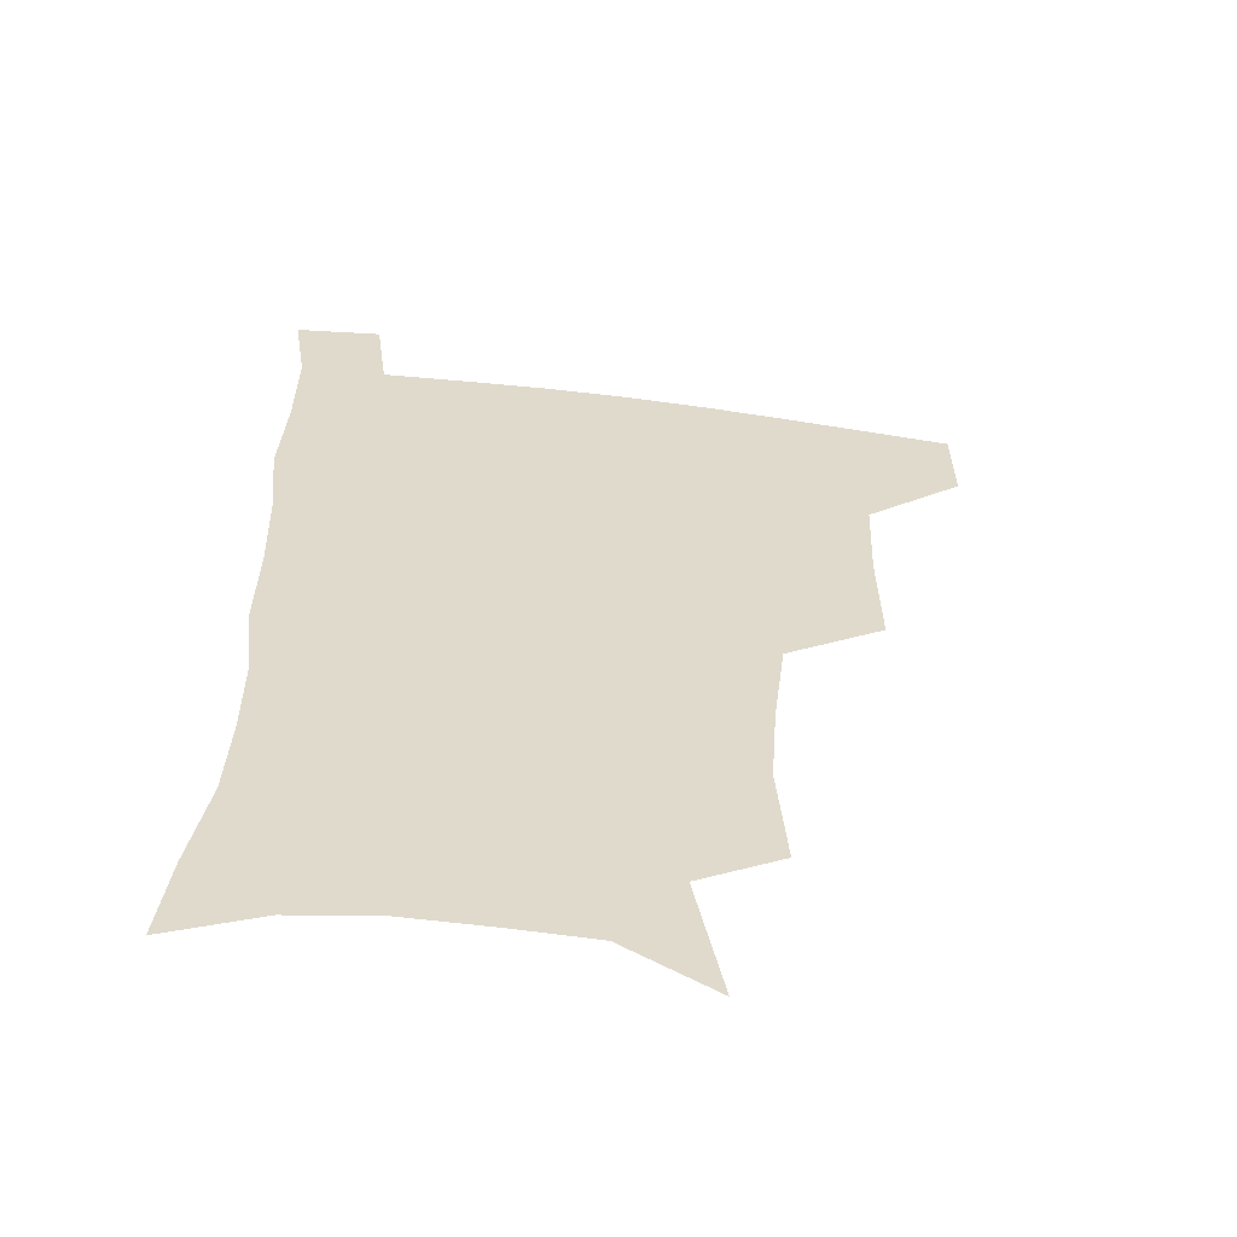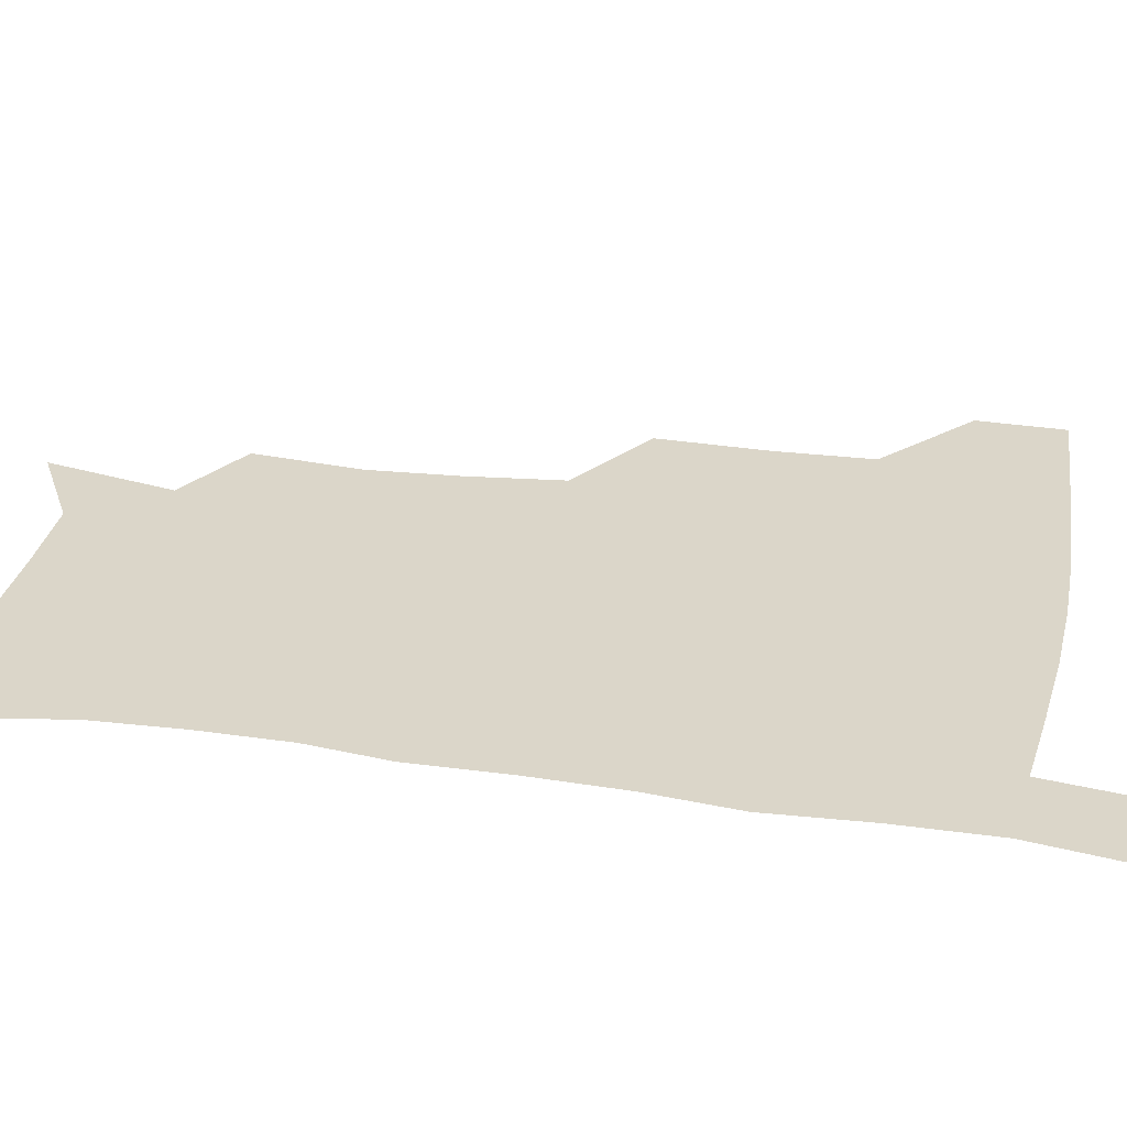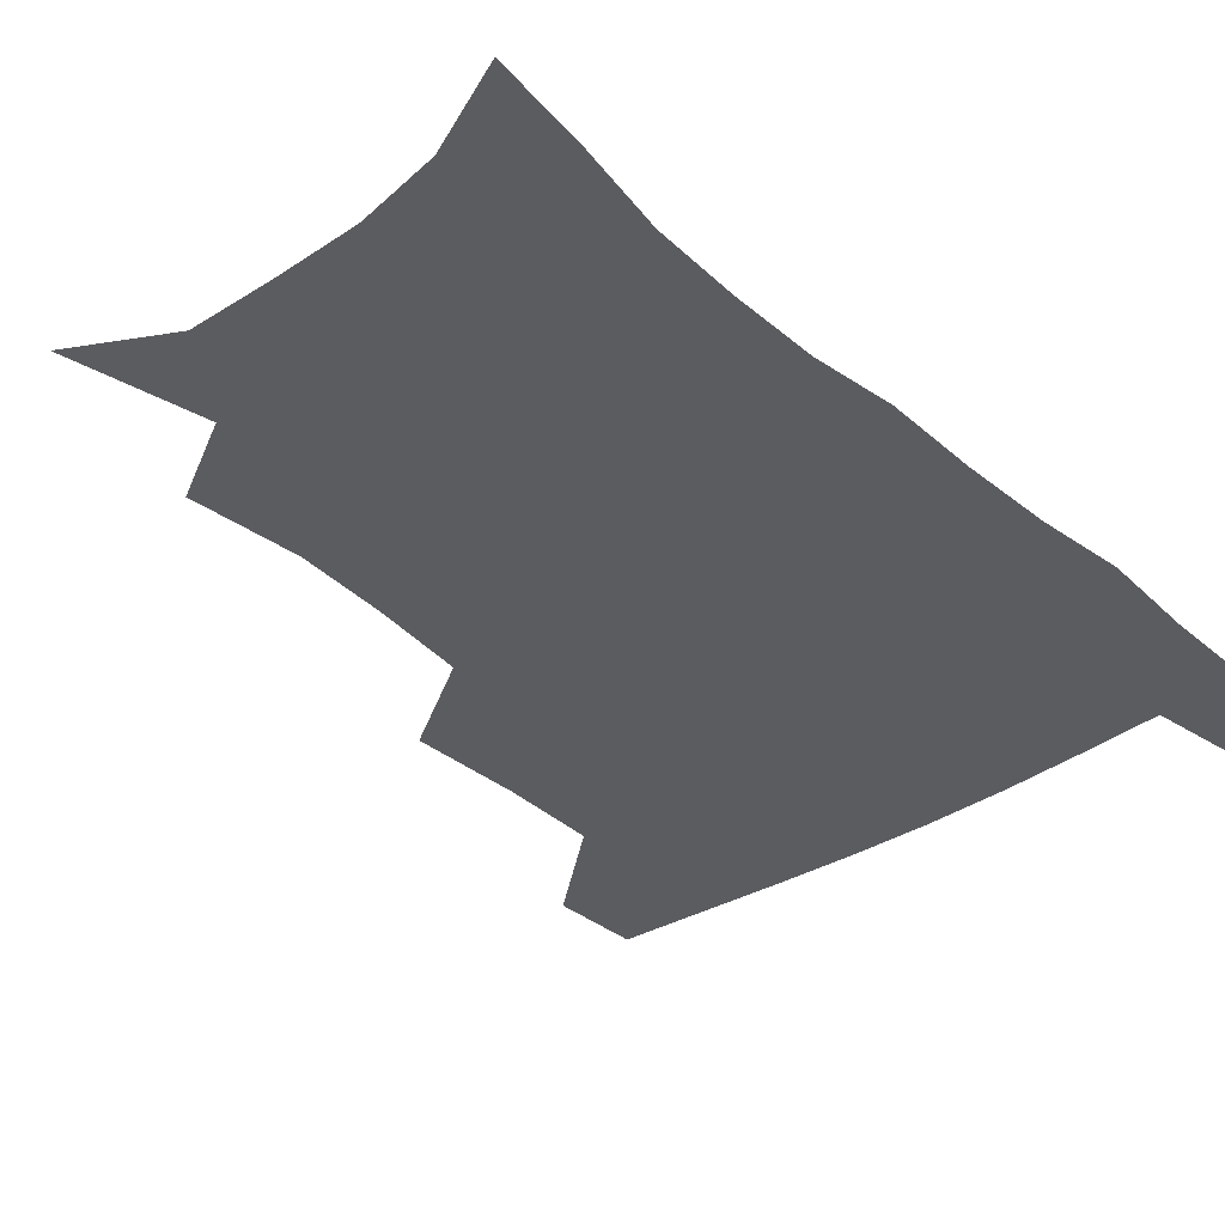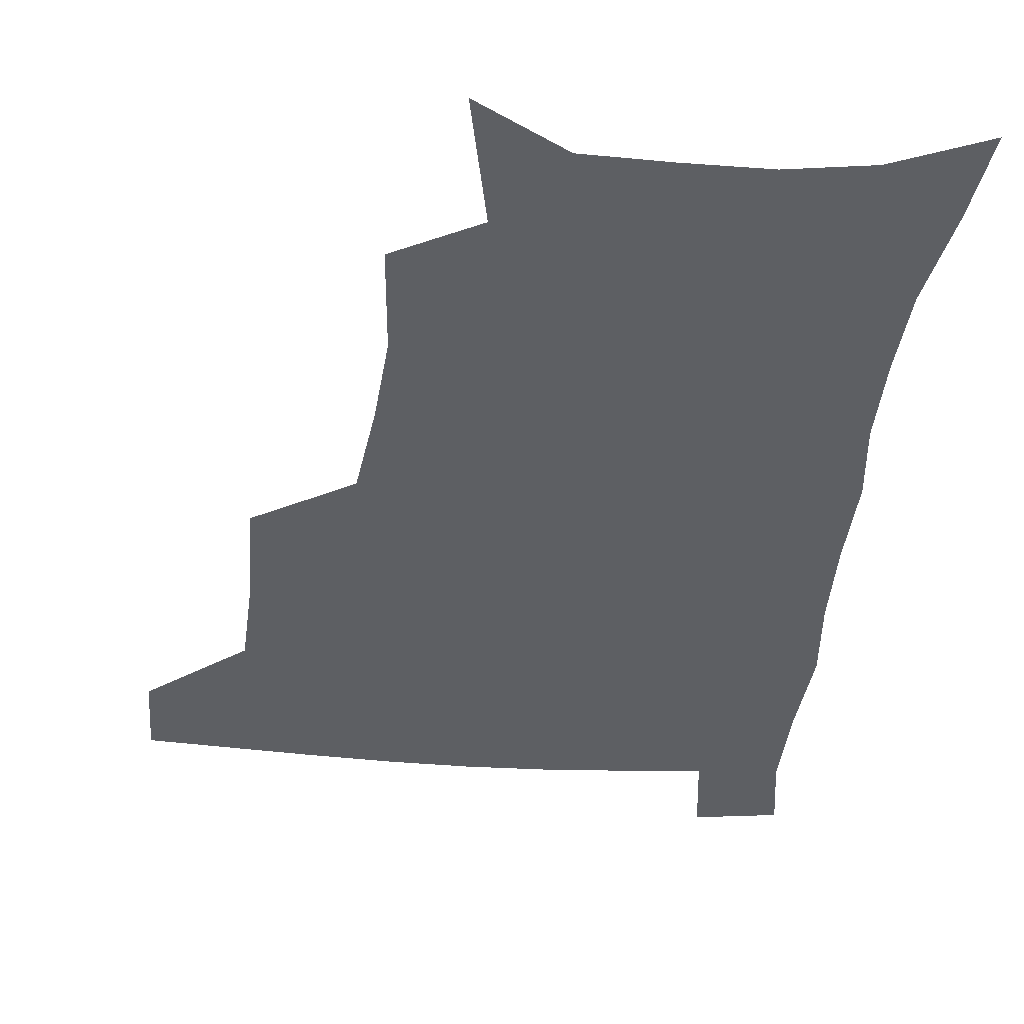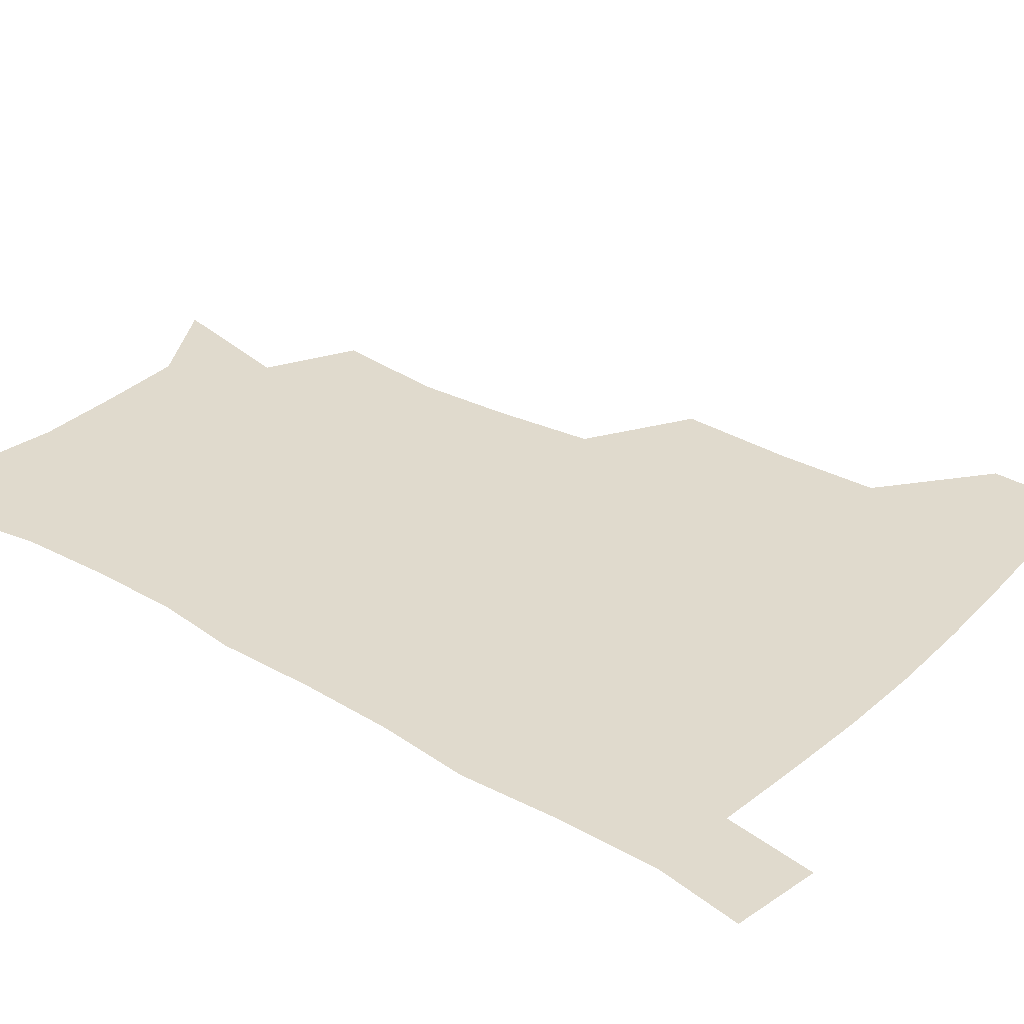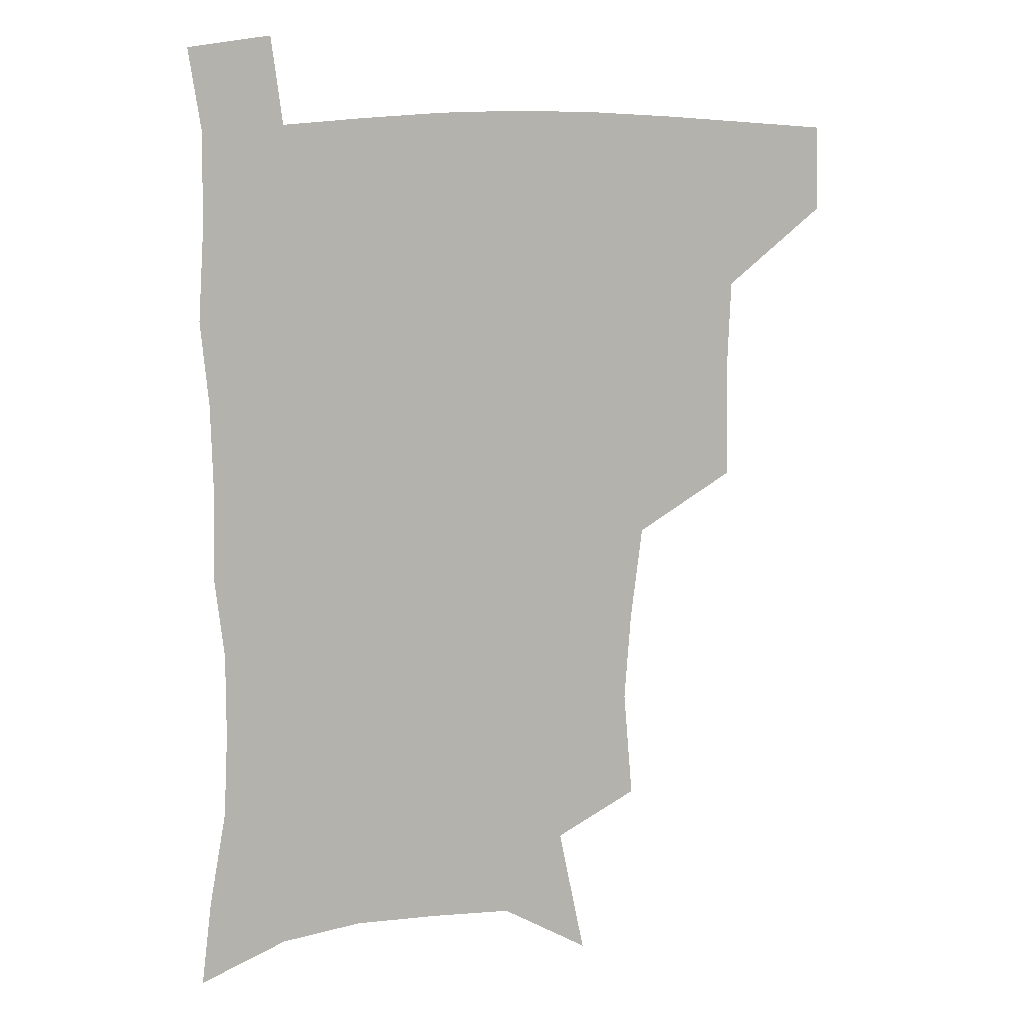
<metadata>
{"format":"obj","ext":"obj","renderer":"f3d","projection":"perspective","resolution":1024,"background":"white","views":[{"elev":-57.5,"azim":172.2,"up":"+Y"},{"elev":29.9,"azim":102.1,"up":"+Z"},{"elev":-34.9,"azim":41.5,"up":"+Z"},{"elev":-40.1,"azim":-5.5,"up":"+Z"},{"elev":33.0,"azim":128.7,"up":"+Z"},{"elev":9.8,"azim":165.1,"up":"+Y"}]}
</metadata>
<code>
v 481.7 477.3 0
v 482.2 508 0
v 516.4 376.3 0
v 517.2 415.3 0
v 515.9 449.3 0
v 514.9 480 0
v 512.4 510.1 0
v 554 251.3 0
v 557.2 289.7 0
v 554.9 321.3 0
v 550.7 355.2 0
v 548.7 391.7 0
v 546.4 422 0
v 546.2 453.3 0
v 544.4 482.1 0
v 541.9 512.1 0
v 573.7 189.4 0
v 583.1 235.4 0
v 582.1 268.3 0
v 583 306.1 0
v 580.2 335.3 0
v 577.5 365.9 0
v 576.7 399 0
v 576.1 428.5 0
v 575.3 456 0
v 574.3 483.1 0
v 571.2 513.5 0
v 604.8 206.8 0
v 607.9 243.7 0
v 606.8 274.5 0
v 606.4 311.9 0
v 604.7 341 0
v 603.6 372.6 0
v 602.8 401.9 0
v 602.6 430.3 0
v 602.5 457.1 0
v 602.3 483.9 0
v 600.2 514 0
v 633.9 207.4 0
v 632.7 246.9 0
v 631.5 280.1 0
v 630.1 313.1 0
v 629 345.1 0
v 628.5 373.6 0
v 628.3 403 0
v 628.4 432.6 0
v 629.2 457.6 0
v 629.9 484 0
v 629.1 513.2 0
v 663.4 207.3 0
v 658.7 243.8 0
v 655.9 278.3 0
v 653.8 312.7 0
v 653.4 342.3 0
v 653.9 370.6 0
v 654.3 399.3 0
v 654.1 429.7 0
v 655.3 456.8 0
v 656.8 483.8 0
v 659 511.1 0
v 692.2 202.8 0
v 684.5 240.4 0
v 681 273.1 0
v 680.1 303.6 0
v 679.1 335.1 0
v 679.6 364.7 0
v 680.1 394.7 0
v 680.8 424.5 0
v 682.7 452.7 0
v 683.6 481.7 0
v 687.1 508.8 0
v 691.2 540 0
v 723.5 189.4 0
v 719.7 220.3 0
v 713.7 254.5 0
v 712.3 284.7 0
v 712.3 315.1 0
v 715.5 343.4 0
v 714.9 376.4 0
v 715.7 408.5 0
v 718.7 439 0
v 716.5 473.4 0
v 716.2 506.6 0
v 720.6 535.6 0
f 5 6 1
f 1 6 2
f 6 7 2
f 11 12 3
f 3 12 4
f 12 13 4
f 4 13 5
f 13 14 5
f 5 14 6
f 14 15 6
f 6 15 7
f 15 16 7
f 18 19 8
f 8 19 9
f 19 20 9
f 9 20 10
f 20 21 10
f 10 21 11
f 21 22 11
f 11 22 12
f 22 23 12
f 12 23 13
f 23 24 13
f 13 24 14
f 24 25 14
f 14 25 15
f 25 26 15
f 15 26 16
f 26 27 16
f 17 28 18
f 28 29 18
f 18 29 19
f 29 30 19
f 19 30 20
f 30 31 20
f 20 31 21
f 31 32 21
f 21 32 22
f 32 33 22
f 22 33 23
f 33 34 23
f 23 34 24
f 34 35 24
f 24 35 25
f 35 36 25
f 25 36 26
f 36 37 26
f 26 37 27
f 37 38 27
f 28 39 29
f 39 40 29
f 29 40 30
f 40 41 30
f 30 41 31
f 41 42 31
f 31 42 32
f 42 43 32
f 32 43 33
f 43 44 33
f 33 44 34
f 44 45 34
f 34 45 35
f 45 46 35
f 35 46 36
f 46 47 36
f 36 47 37
f 47 48 37
f 37 48 38
f 48 49 38
f 39 50 40
f 50 51 40
f 40 51 41
f 51 52 41
f 41 52 42
f 52 53 42
f 42 53 43
f 53 54 43
f 43 54 44
f 54 55 44
f 44 55 45
f 55 56 45
f 45 56 46
f 56 57 46
f 46 57 47
f 57 58 47
f 47 58 48
f 58 59 48
f 48 59 49
f 59 60 49
f 50 61 51
f 61 62 51
f 51 62 52
f 62 63 52
f 52 63 53
f 63 64 53
f 53 64 54
f 64 65 54
f 54 65 55
f 65 66 55
f 55 66 56
f 66 67 56
f 56 67 57
f 67 68 57
f 57 68 58
f 68 69 58
f 58 69 59
f 69 70 59
f 59 70 60
f 70 71 60
f 61 73 62
f 73 74 62
f 62 74 63
f 74 75 63
f 63 75 64
f 75 76 64
f 64 76 65
f 76 77 65
f 65 77 66
f 77 78 66
f 66 78 67
f 78 79 67
f 67 79 68
f 79 80 68
f 68 80 69
f 80 81 69
f 69 81 70
f 81 82 70
f 70 82 71
f 82 83 71
f 71 83 72
f 83 84 72

</code>
